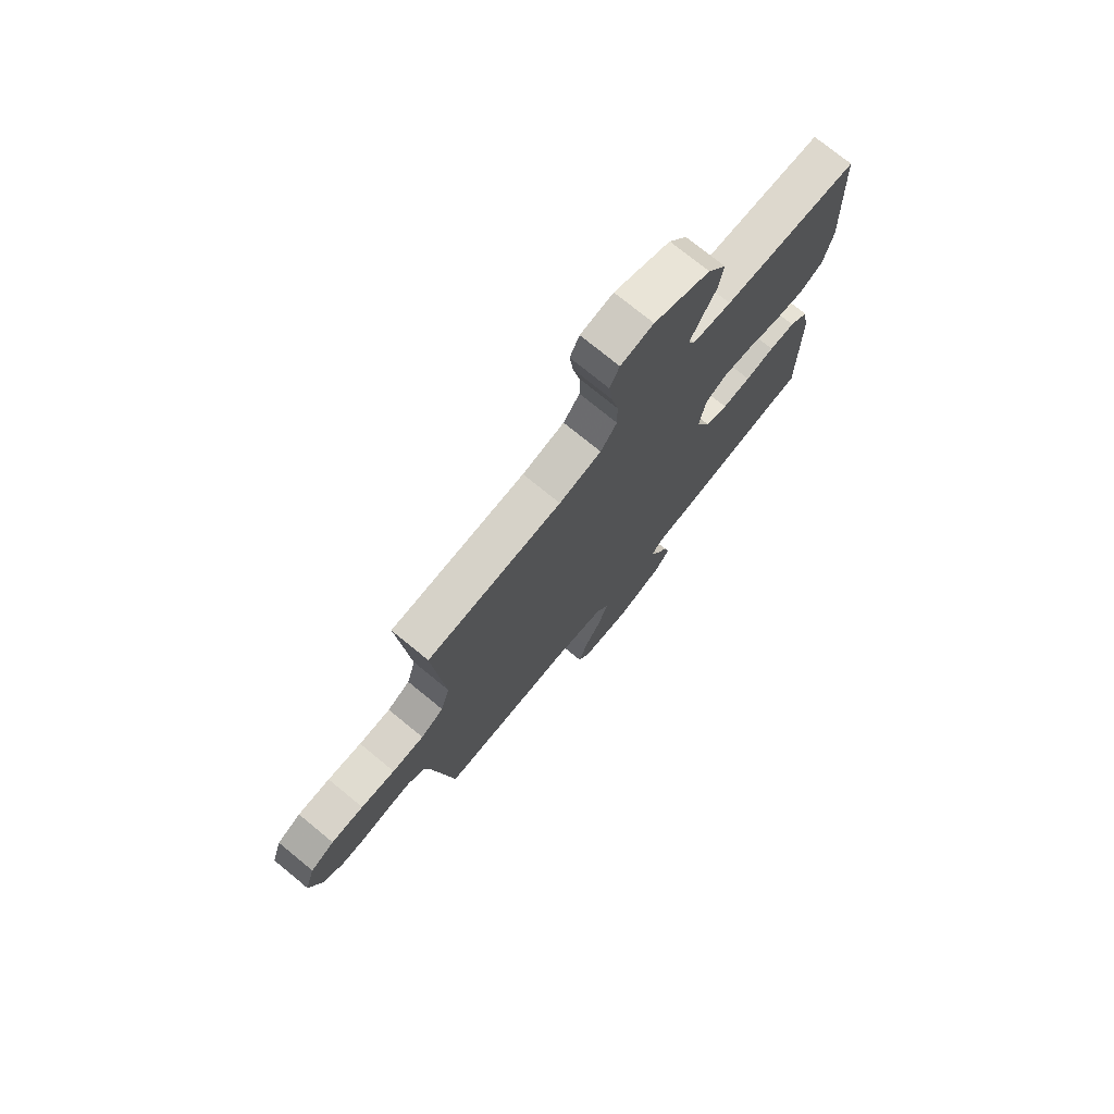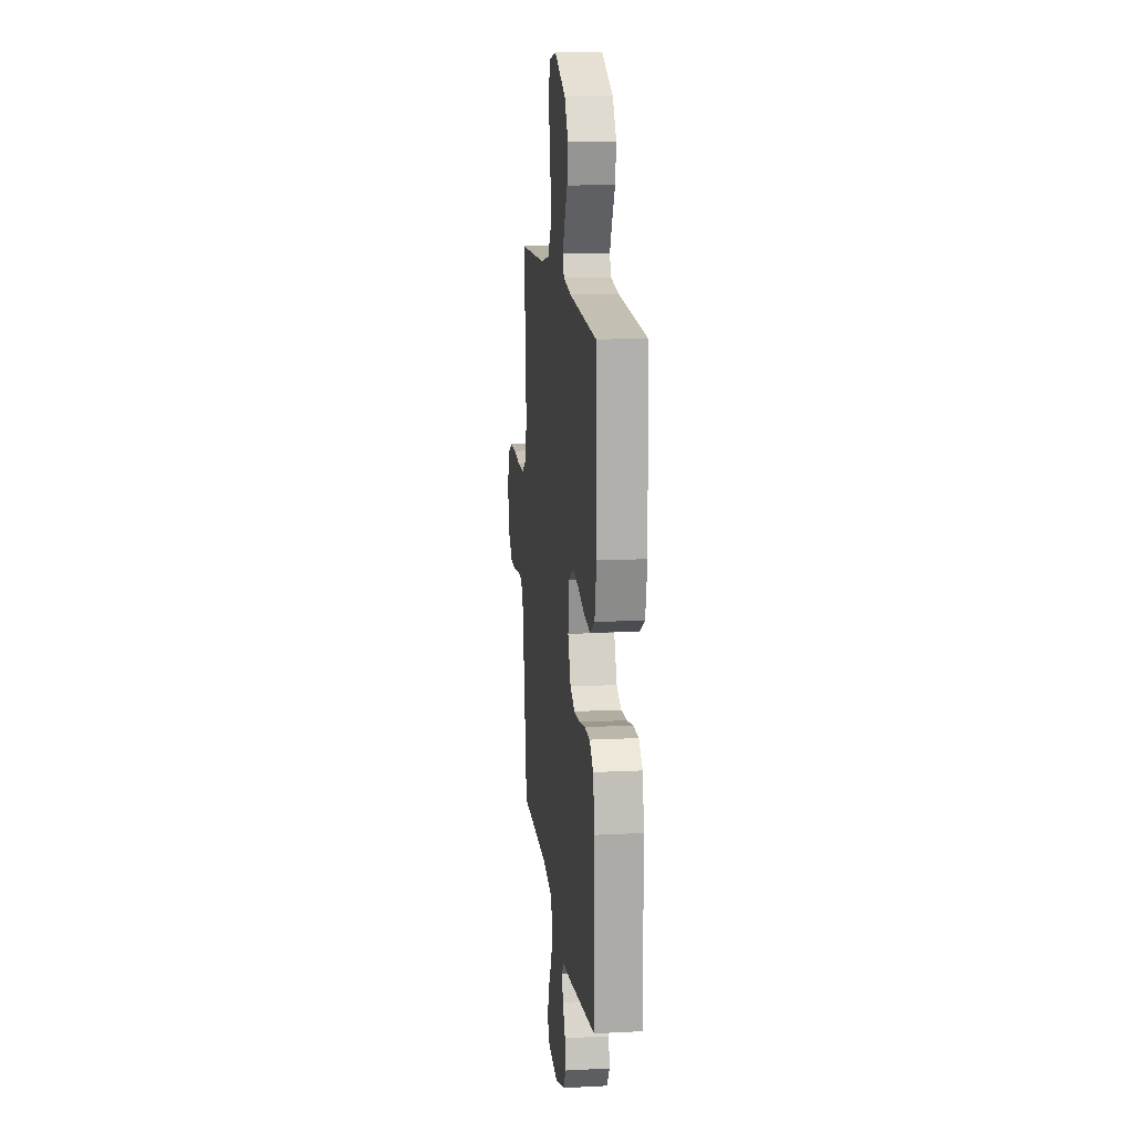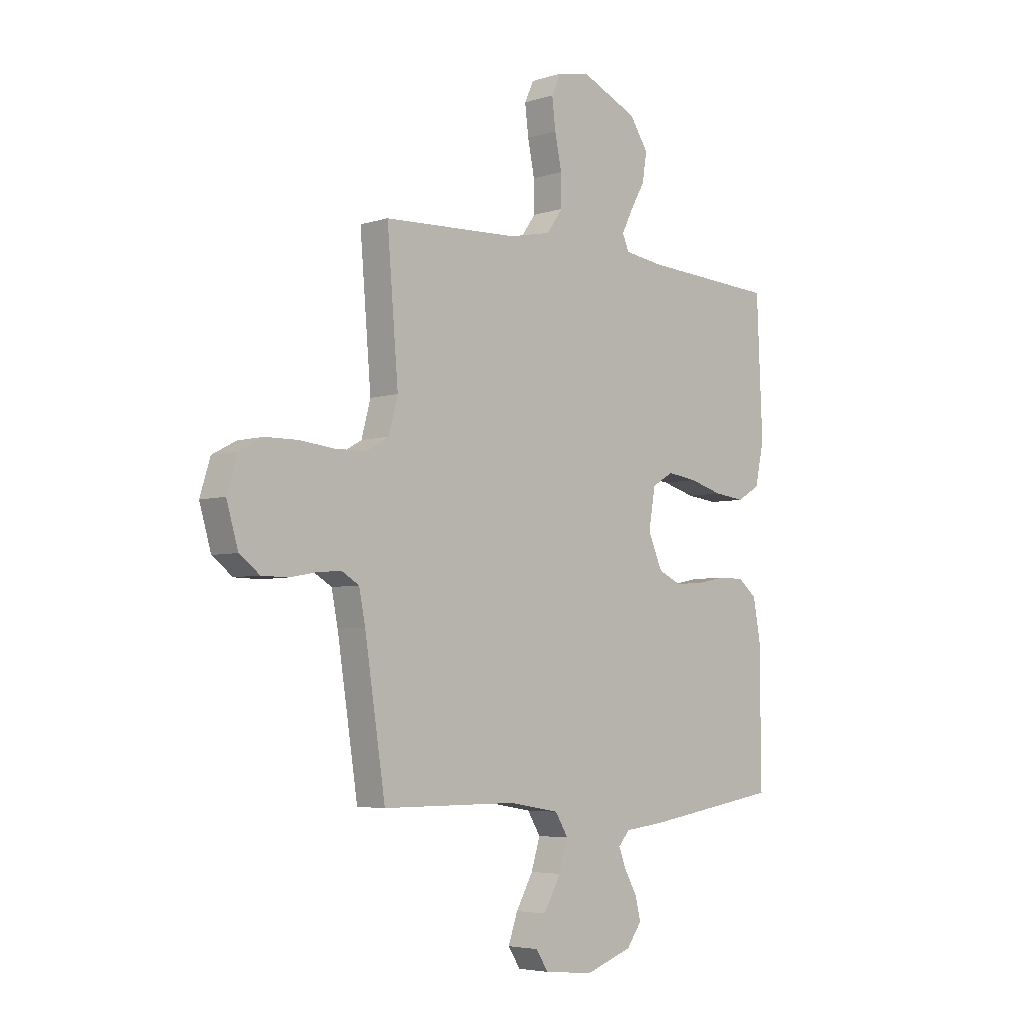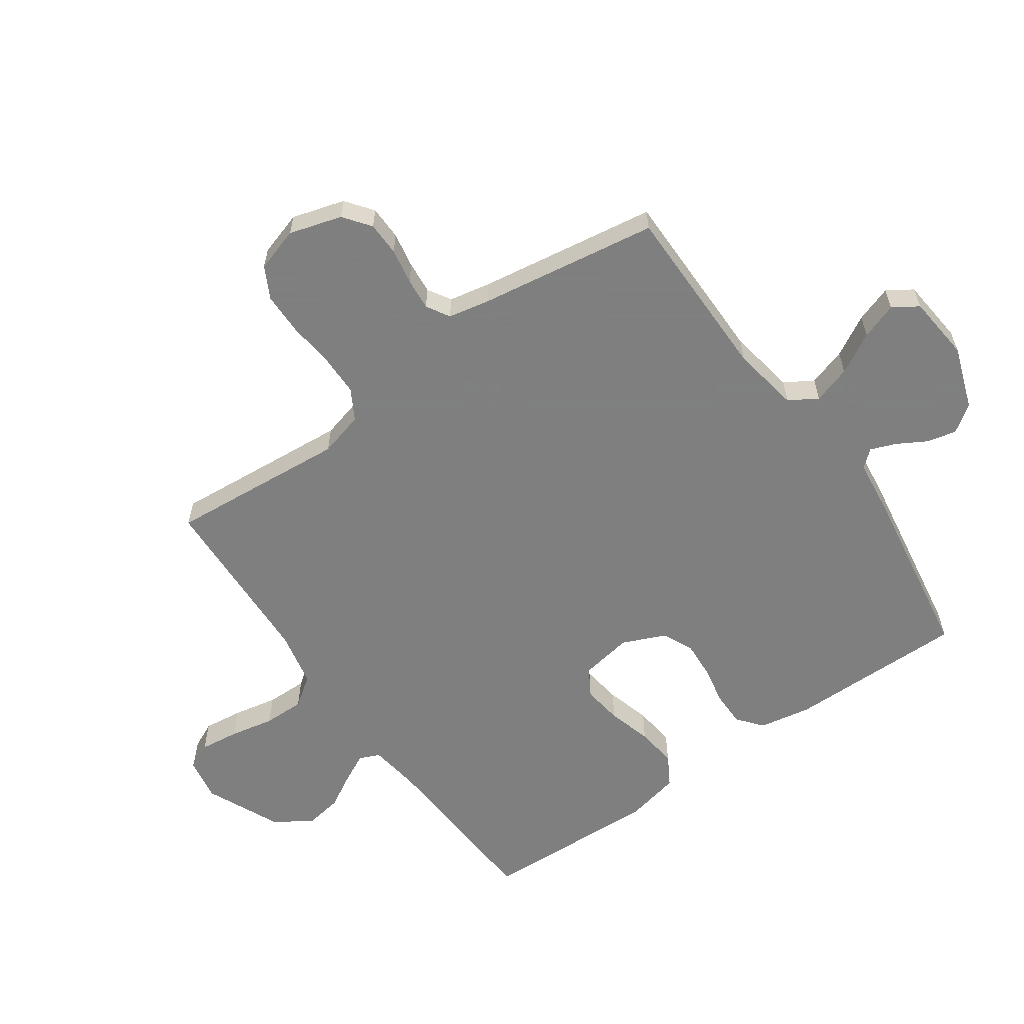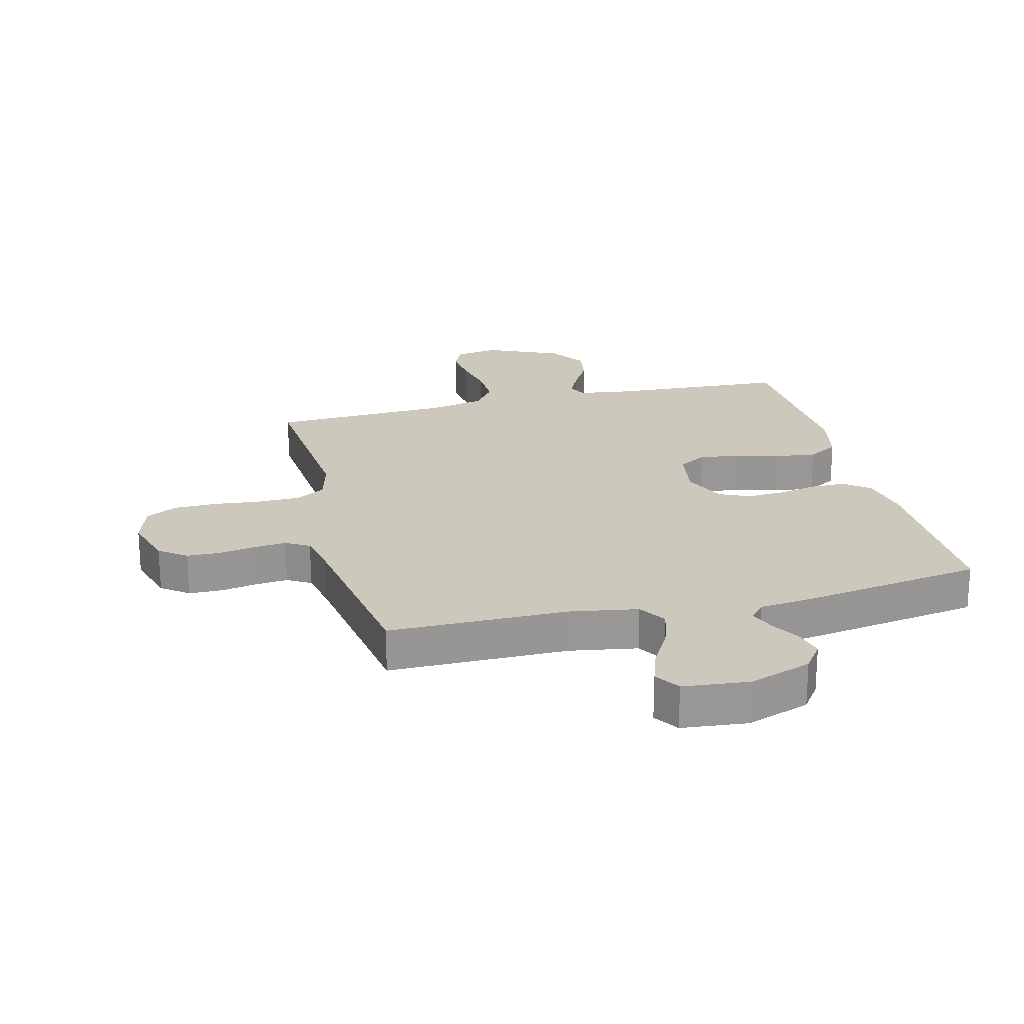
<metadata>
{"format":"obj","ext":"obj","renderer":"f3d","projection":"perspective","resolution":1024,"background":"white","views":[{"elev":75.1,"azim":129.3,"up":"+Z"},{"elev":14.3,"azim":-96.4,"up":"+Z"},{"elev":-4.9,"azim":134.9,"up":"+Z"},{"elev":-59.9,"azim":125.2,"up":"+Y"},{"elev":22.1,"azim":165.9,"up":"+Y"}]}
</metadata>
<code>
v 0.5 0.07 0.5
v 0.475 0.07 0.2
v 0.495 0.07 0.125
v 0.546 0.07 0.096
v 0.617 0.07 0.095
v 0.693 0.07 0.103
v 0.765 0.07 0.102
v 0.818 0.07 0.074
v 0.841 0.07 0
v 0.815 0.07 -0.088
v 0.77 0.07 -0.122
v 0.713 0.07 -0.123
v 0.653 0.07 -0.112
v 0.599 0.07 -0.107
v 0.56 0.07 -0.13
v 0.546 0.07 -0.2
v 0.5 0.07 -0.5
v 0.2 0.07 -0.5
v 0.087 0.07 -0.519
v 0.058 0.07 -0.566
v 0.078 0.07 -0.63
v 0.116 0.07 -0.698
v 0.137 0.07 -0.759
v 0.11 0.07 -0.801
v 0 0.07 -0.812
v -0.105 0.07 -0.775
v -0.138 0.07 -0.729
v -0.126 0.07 -0.679
v -0.098 0.07 -0.63
v -0.082 0.07 -0.588
v -0.107 0.07 -0.559
v -0.2 0.07 -0.548
v -0.5 0.07 -0.5
v -0.498 0.07 -0.2
v -0.482 0.07 -0.113
v -0.44 0.07 -0.079
v -0.382 0.07 -0.079
v -0.317 0.07 -0.092
v -0.253 0.07 -0.096
v -0.202 0.07 -0.073
v -0.17 0.07 0
v -0.185 0.07 0.088
v -0.232 0.07 0.116
v -0.299 0.07 0.107
v -0.373 0.07 0.086
v -0.442 0.07 0.078
v -0.493 0.07 0.108
v -0.513 0.07 0.2
v -0.5 0.07 0.5
v -0.2 0.07 0.517
v -0.114 0.07 0.529
v -0.099 0.07 0.563
v -0.123 0.07 0.611
v -0.156 0.07 0.669
v -0.166 0.07 0.732
v -0.125 0.07 0.794
v 0 0.07 0.85
v 0.073 0.07 0.837
v 0.094 0.07 0.792
v 0.086 0.07 0.726
v 0.071 0.07 0.652
v 0.07 0.07 0.583
v 0.106 0.07 0.533
v 0.2 0.07 0.513
v 0.5 0 0.5
v 0.475 0 0.2
v 0.495 0 0.125
v 0.546 0 0.096
v 0.617 0 0.095
v 0.693 0 0.103
v 0.765 0 0.102
v 0.818 0 0.074
v 0.841 0 0
v 0.815 0 -0.088
v 0.77 0 -0.122
v 0.713 0 -0.123
v 0.653 0 -0.112
v 0.599 0 -0.107
v 0.56 0 -0.13
v 0.546 0 -0.2
v 0.5 0 -0.5
v 0.2 0 -0.5
v 0.087 0 -0.519
v 0.058 0 -0.566
v 0.078 0 -0.63
v 0.116 0 -0.698
v 0.137 0 -0.759
v 0.11 0 -0.801
v 0 0 -0.812
v -0.105 0 -0.775
v -0.138 0 -0.729
v -0.126 0 -0.679
v -0.098 0 -0.63
v -0.082 0 -0.588
v -0.107 0 -0.559
v -0.2 0 -0.548
v -0.5 0 -0.5
v -0.498 0 -0.2
v -0.482 0 -0.113
v -0.44 0 -0.079
v -0.382 0 -0.079
v -0.317 0 -0.092
v -0.253 0 -0.096
v -0.202 0 -0.073
v -0.17 0 0
v -0.185 0 0.088
v -0.232 0 0.116
v -0.299 0 0.107
v -0.373 0 0.086
v -0.442 0 0.078
v -0.493 0 0.108
v -0.513 0 0.2
v -0.5 0 0.5
v -0.2 0 0.517
v -0.114 0 0.529
v -0.099 0 0.563
v -0.123 0 0.611
v -0.156 0 0.669
v -0.166 0 0.732
v -0.125 0 0.794
v 0 0 0.85
v 0.073 0 0.837
v 0.094 0 0.792
v 0.086 0 0.726
v 0.071 0 0.652
v 0.07 0 0.583
v 0.106 0 0.533
v 0.2 0 0.513
f 59 60 61
f 58 59 61
f 57 58 61
f 56 57 61
f 55 56 61
f 54 55 61
f 53 54 61
f 52 53 61 62
f 51 52 62 63
f 48 49 50
f 47 48 50
f 46 47 50
f 45 46 50
f 44 45 50
f 51 63 64
f 50 51 64
f 44 50 64
f 43 44 64
f 36 37 38
f 35 36 38
f 34 35 38
f 33 34 38
f 32 33 38
f 31 32 38
f 30 31 38 39
f 27 28 29
f 26 27 29
f 25 26 29
f 24 25 29
f 23 24 29
f 22 23 29
f 21 22 29
f 20 21 29 30
f 30 39 40
f 20 30 40
f 19 20 40
f 16 17 18
f 19 40 41
f 18 19 41
f 16 18 41
f 15 16 41
f 11 12 13
f 10 11 13
f 9 10 13
f 8 9 13
f 7 8 13
f 6 7 13
f 5 6 13
f 4 5 13 14
f 64 1 2
f 43 64 2
f 42 43 2
f 15 41 42
f 14 15 42
f 4 14 42
f 3 4 42
f 2 3 42
f 125 124 123
f 125 123 122
f 125 122 121
f 125 121 120
f 125 120 119
f 125 119 118
f 125 118 117
f 126 125 117 116
f 127 126 116 115
f 114 113 112
f 114 112 111
f 114 111 110
f 114 110 109
f 114 109 108
f 128 127 115
f 128 115 114
f 128 114 108
f 128 108 107
f 102 101 100
f 102 100 99
f 102 99 98
f 102 98 97
f 102 97 96
f 102 96 95
f 103 102 95 94
f 93 92 91
f 93 91 90
f 93 90 89
f 93 89 88
f 93 88 87
f 93 87 86
f 93 86 85
f 94 93 85 84
f 104 103 94
f 104 94 84
f 104 84 83
f 82 81 80
f 105 104 83
f 105 83 82
f 105 82 80
f 105 80 79
f 77 76 75
f 77 75 74
f 77 74 73
f 77 73 72
f 77 72 71
f 77 71 70
f 77 70 69
f 78 77 69 68
f 66 65 128
f 66 128 107
f 66 107 106
f 106 105 79
f 106 79 78
f 106 78 68
f 106 68 67
f 106 67 66
f 1 65 66 2
f 2 66 67 3
f 3 67 68 4
f 4 68 69 5
f 5 69 70 6
f 6 70 71 7
f 7 71 72 8
f 8 72 73 9
f 9 73 74 10
f 10 74 75 11
f 11 75 76 12
f 12 76 77 13
f 13 77 78 14
f 14 78 79 15
f 15 79 80 16
f 16 80 81 17
f 17 81 82 18
f 18 82 83 19
f 19 83 84 20
f 20 84 85 21
f 21 85 86 22
f 22 86 87 23
f 23 87 88 24
f 24 88 89 25
f 25 89 90 26
f 26 90 91 27
f 27 91 92 28
f 28 92 93 29
f 29 93 94 30
f 30 94 95 31
f 31 95 96 32
f 32 96 97 33
f 33 97 98 34
f 34 98 99 35
f 35 99 100 36
f 36 100 101 37
f 37 101 102 38
f 38 102 103 39
f 39 103 104 40
f 40 104 105 41
f 41 105 106 42
f 42 106 107 43
f 43 107 108 44
f 44 108 109 45
f 45 109 110 46
f 46 110 111 47
f 47 111 112 48
f 48 112 113 49
f 49 113 114 50
f 50 114 115 51
f 51 115 116 52
f 52 116 117 53
f 53 117 118 54
f 54 118 119 55
f 55 119 120 56
f 56 120 121 57
f 57 121 122 58
f 58 122 123 59
f 59 123 124 60
f 60 124 125 61
f 61 125 126 62
f 62 126 127 63
f 63 127 128 64
f 64 128 65 1

</code>
